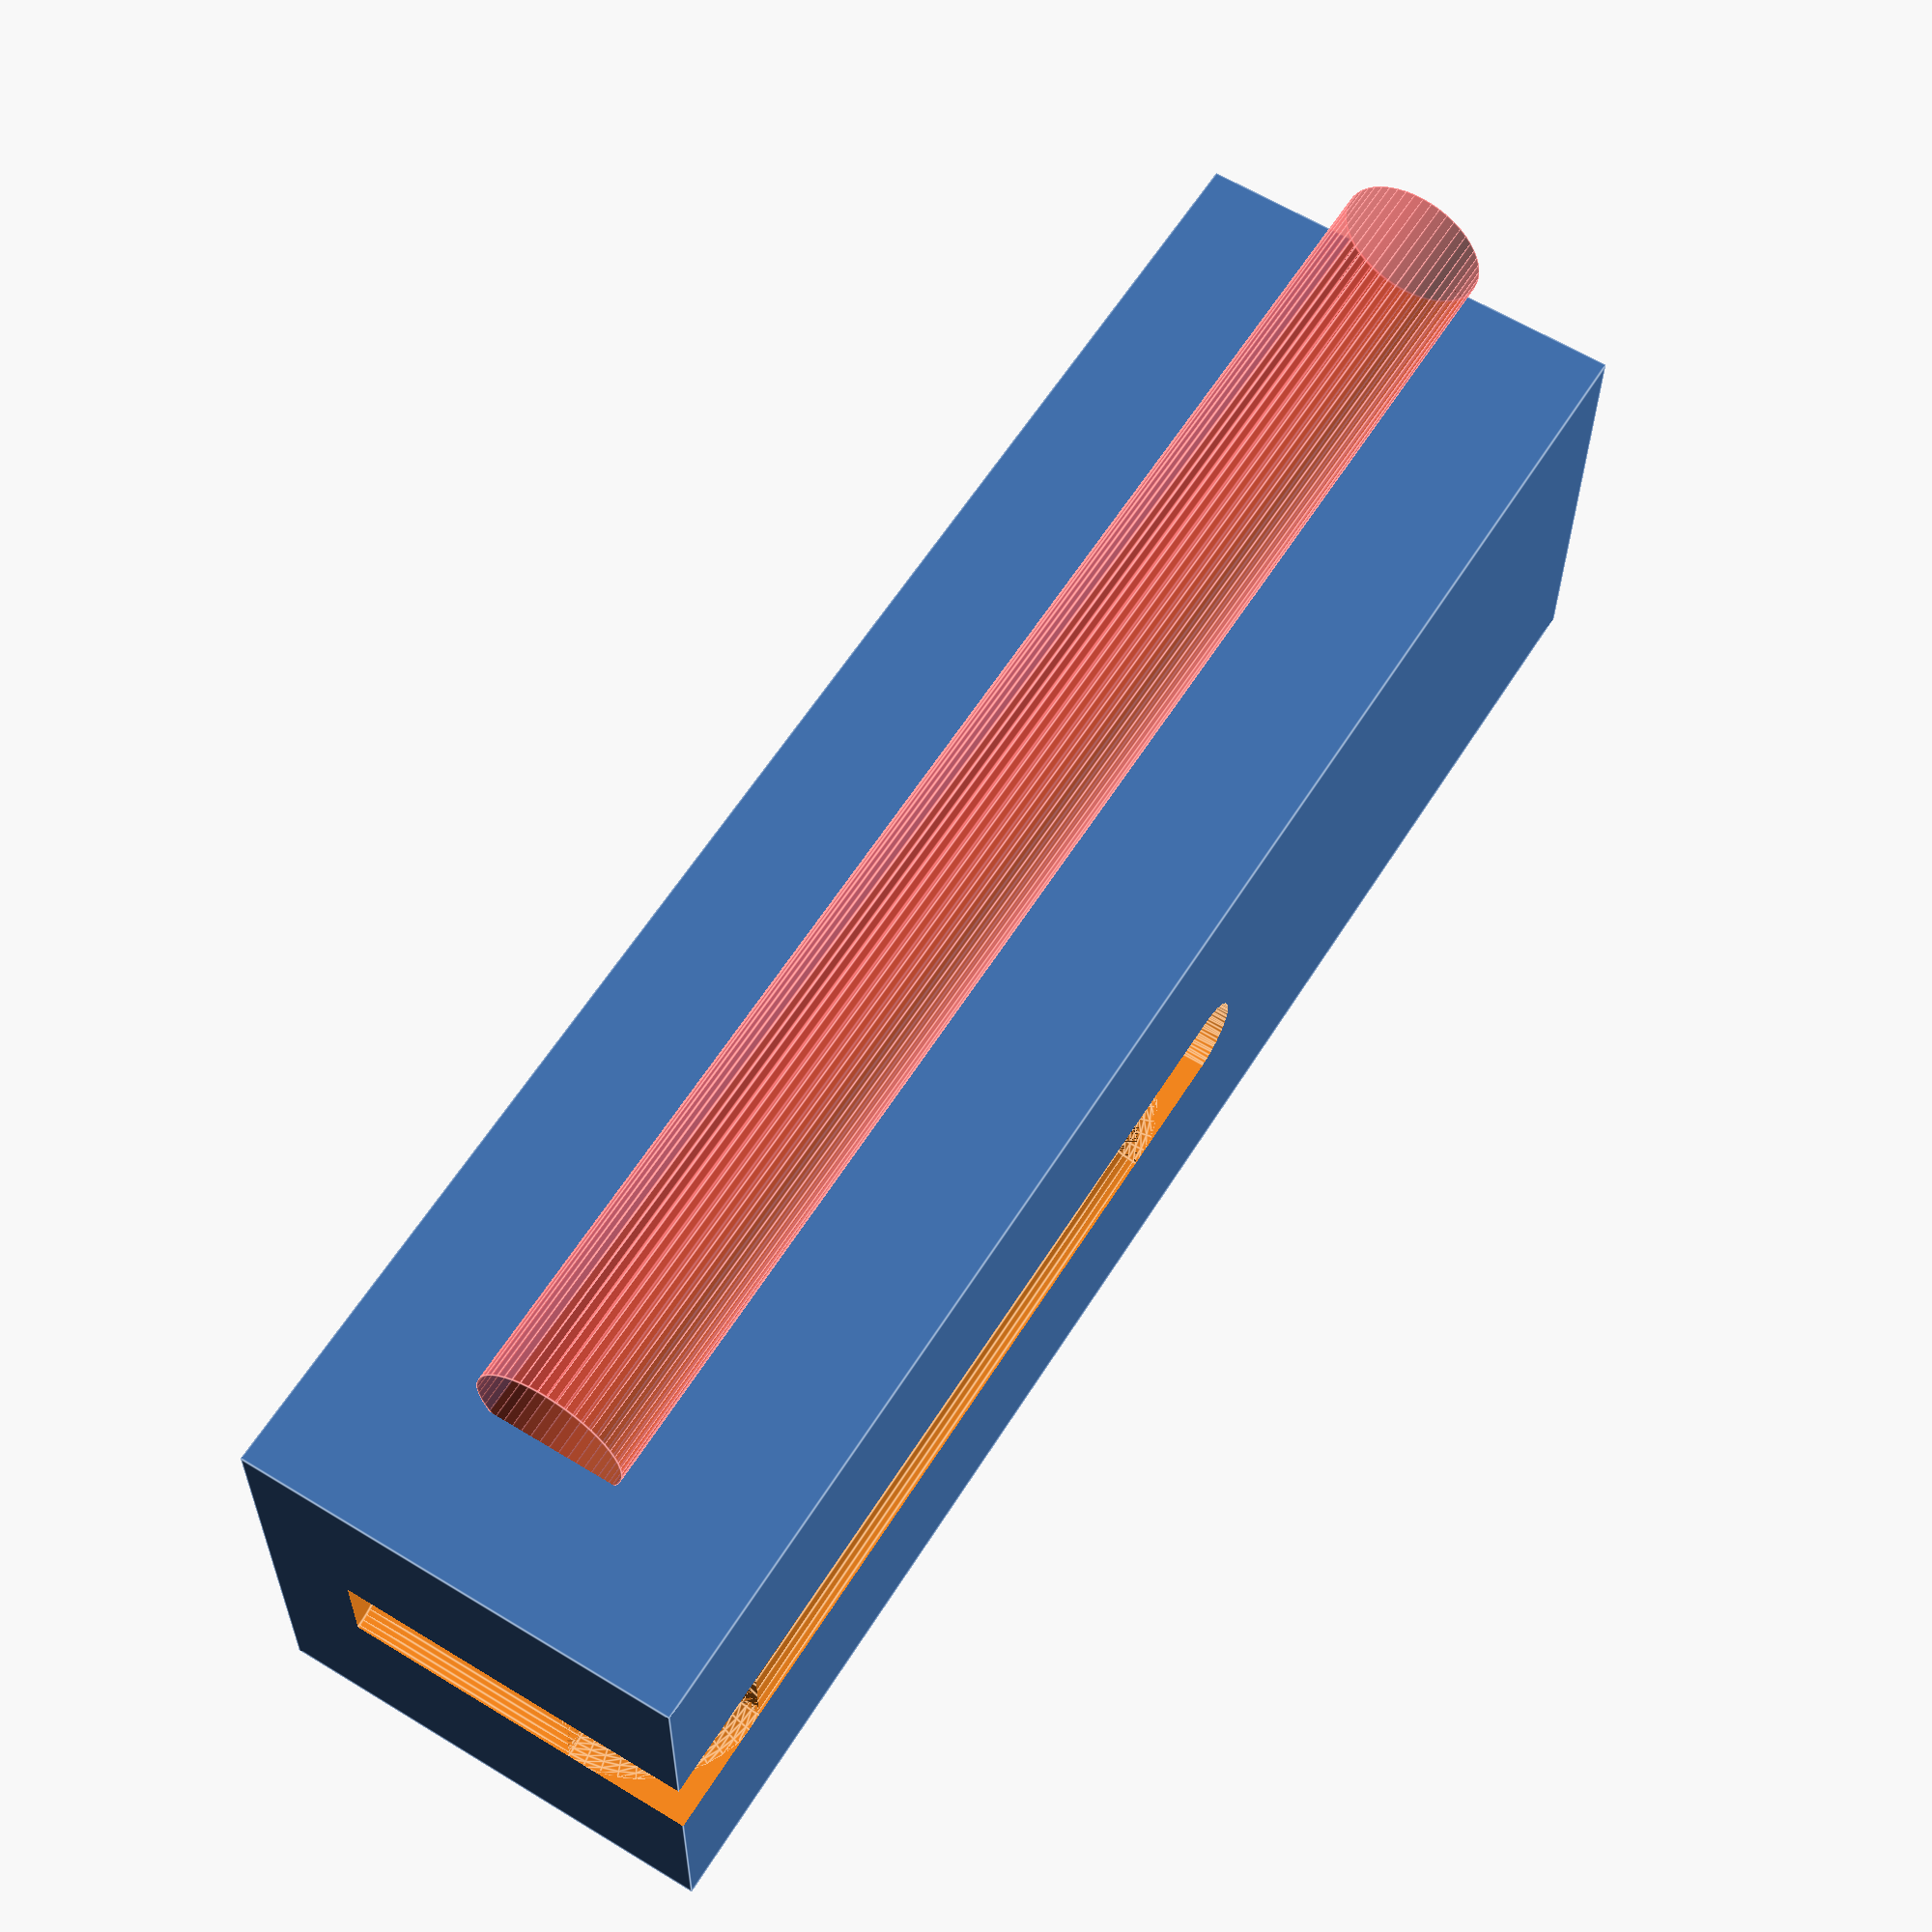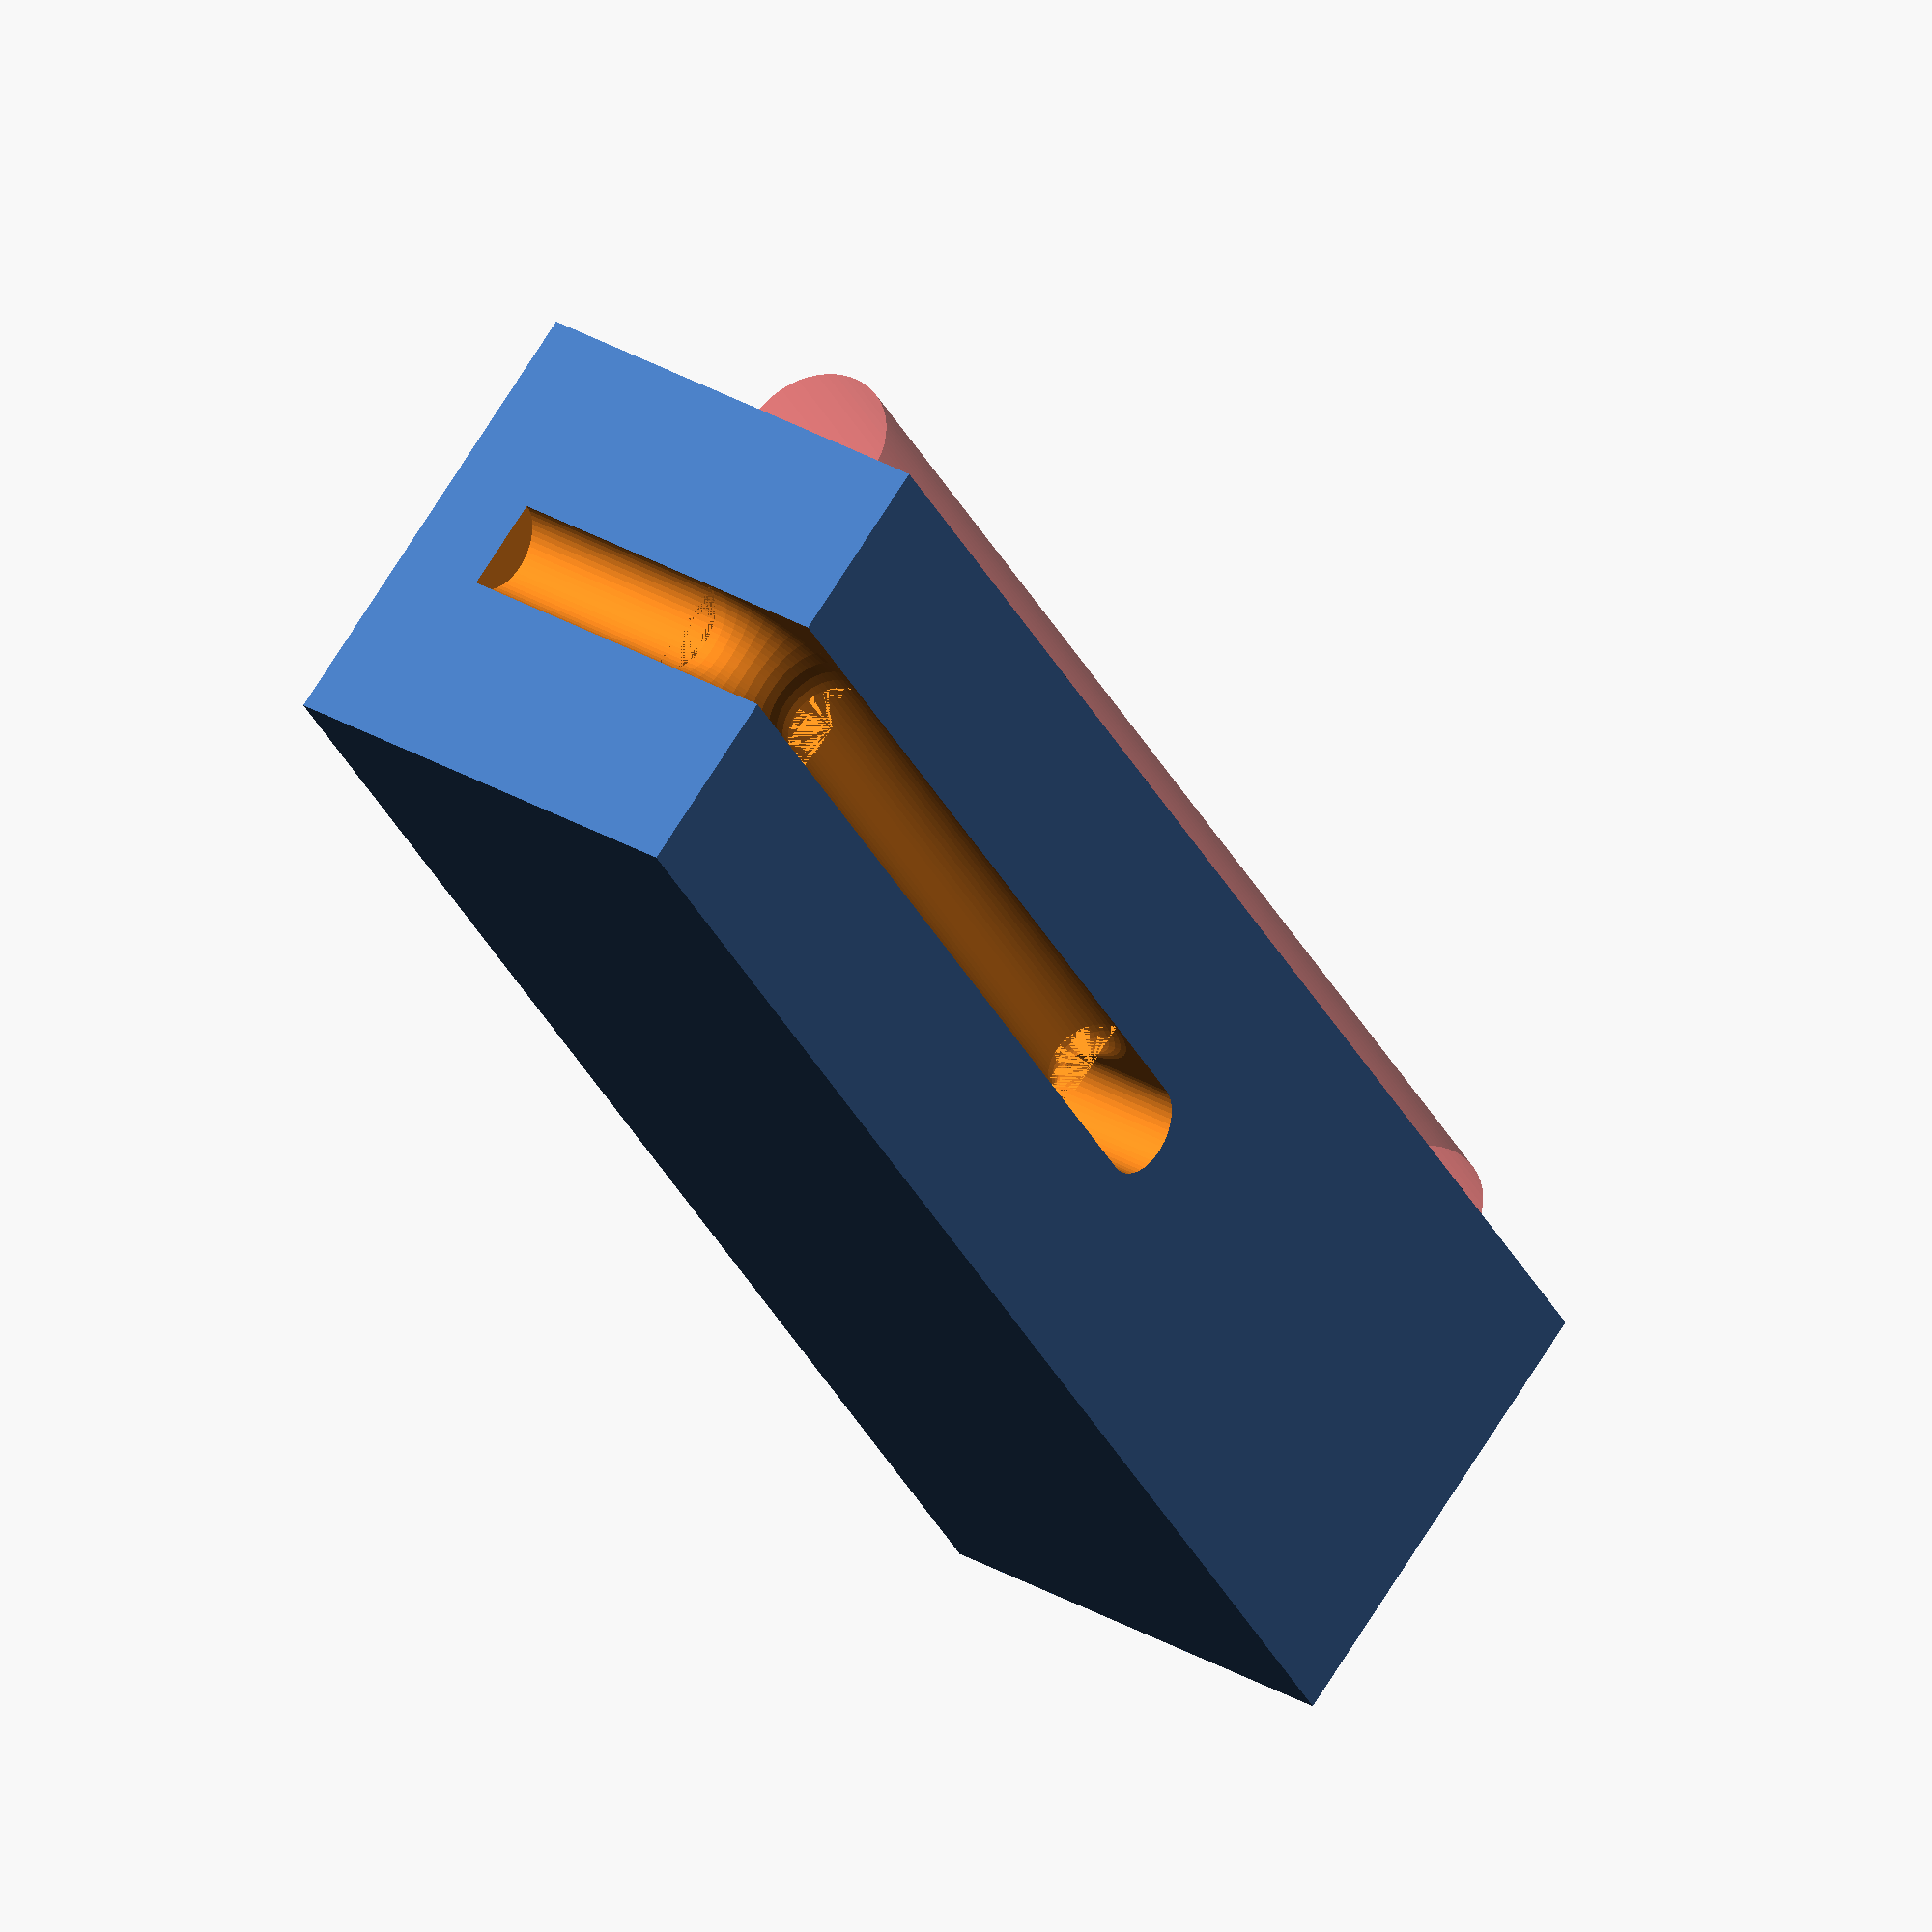
<openscad>
/**
 * Bending jig for creating thermal fuse links for Milton-based hotplate PCBs.
 * 
 * Use 10AWG or 6mm^2 solid copper wire for the fuse element. This is required
 * for ensuring sufficient mass rather than conductivity, although the conductivity
 * doesn't hurt.
 *
 * 1. Use the length gauge on the side to cut wire to correct length.
 * 2. Insert one end of the link into the hole until it touches the bottom.
 * 3. Bend the wire down into the groove.
 * 3. Remove the wire and insert the other end into the hole.
 * 4. Ensure that the first bend is aligned with the direction of the groove.
 * 5. Bend the wire down into the groove. The wire should fit neatly into the groove
 *    that wraps around the end of the jig.
 *
 * It is advised to pre-tin the ends of your link with high-temperature solder before
 * soldering in place on your hotplate. SN100C/CQ100Ge/K100LD or similar solder alloys
 * with approximately 99.3% tin and 0.7% copper or similar and a melting point of 227
 * celsius are recommended.
 *
 * This jig design is part of Milton: The Makeshift Melt-Master - a system for
 * controlling solder reflow hotplates.
 *
 * Copyright (C) 2025 Brett Gersekowski
 *
 * See the file LICENCE.md for full licence details. If you received this file
 * separately and not packaged with the rest of the source code you can find it
 * online at https://github.com/brettski74/Milton
 */
 
$fn = 50;

PI = 3.14159265358979323846264338;
copperDensity = 8940 * 1e3 / 1e9; //(g/mm^3)

// Wire diameter in mm 10AWG = 2.588
AWG_10 = 2.588;

module wireBend(centreRad, wireDiam) {
  rotate([90, 0, 0])
  rotate_extrude(angle = 90, convexity = 2)
    translate([centreRad, 0])
      circle(r=wireDiam/2);
}

module thermalFuseLink(wireDiam=2.588
                     , holeDiam
                     , innerRad=2.588
                     , linkSep=30
                     , linkLen=50
                     , relief=true
                     ) {
  holeDiameter = is_undef(holeDiam) ? wireDiam + 0.6 : holeDiam;
  holeRadius = holeDiameter / 2;
  centreRadius = innerRad + holeDiameter/2;
  // straight vertical section length
  rise = (linkLen - linkSep + (2 - PI)*centreRadius)/2;
  echo(rise = rise);

  if (relief) {
    difference() {
      translate([-linkSep/2,-2.5*holeDiameter,-rise-3])
        cube([linkLen+5, holeDiameter*5, centreRadius + rise + 3]);
      thermalFuseLink(wireDiam=wireDiam
                    , holeDiam=holeDiam
                    , innerRad=innerRad
                    , linkSep=linkSep
                    , linkLen=linkLen
                    , relief=false
                    );
      difference() {
        hull()
          for(i=[-1,1]/2)
            translate([i*linkSep, 0, 0])
              cylinder(r=holeRadius, h=holeRadius+centreRadius);
        
        hull()
          for(j=[-1,1]/2)
            translate([j*(linkSep-2*centreRadius), 0, 0])
              rotate([90,0,0])
                cylinder(r=centreRadius, h=holeDiameter, center=true);
      }
      
      #translate([linkLen+5 - linkSep/2,2.5*holeDiam + 1.25,(centreRadius-rise-3)/2])
        rotate([0,-90,0])
          cylinder(r=2.5, h=linkLen);
    }
  } else {
    translate([linkSep/2 - centreRadius, 0, 0])
      wireBend(centreRad=centreRadius
             , wireDiam=holeDiameter);
    translate([centreRadius - linkSep/2, 0, 0])
      rotate([0,0,180])
        wireBend(centreRad=centreRadius, wireDiam=holeDiameter);

    translate([0,0,centreRadius])
      rotate([0, 90, 0])
        cylinder(r=holeRadius, h=linkSep - 2*centreRadius, center=true);
                       
    for(i=[-1,1]/2) {
      translate([i*linkSep, 0, -rise])
        cylinder(r=holeRadius, h=rise);
    }
  }
}

thermalFuseLink(wireDiam=AWG_10
              , holeDiam=3
              , innerRad=AWG_10
              , linkSep=30
              , linkLen=50
              );
</openscad>
<views>
elev=298.6 azim=0.8 roll=302.0 proj=p view=edges
elev=150.0 azim=234.7 roll=229.2 proj=o view=solid
</views>
